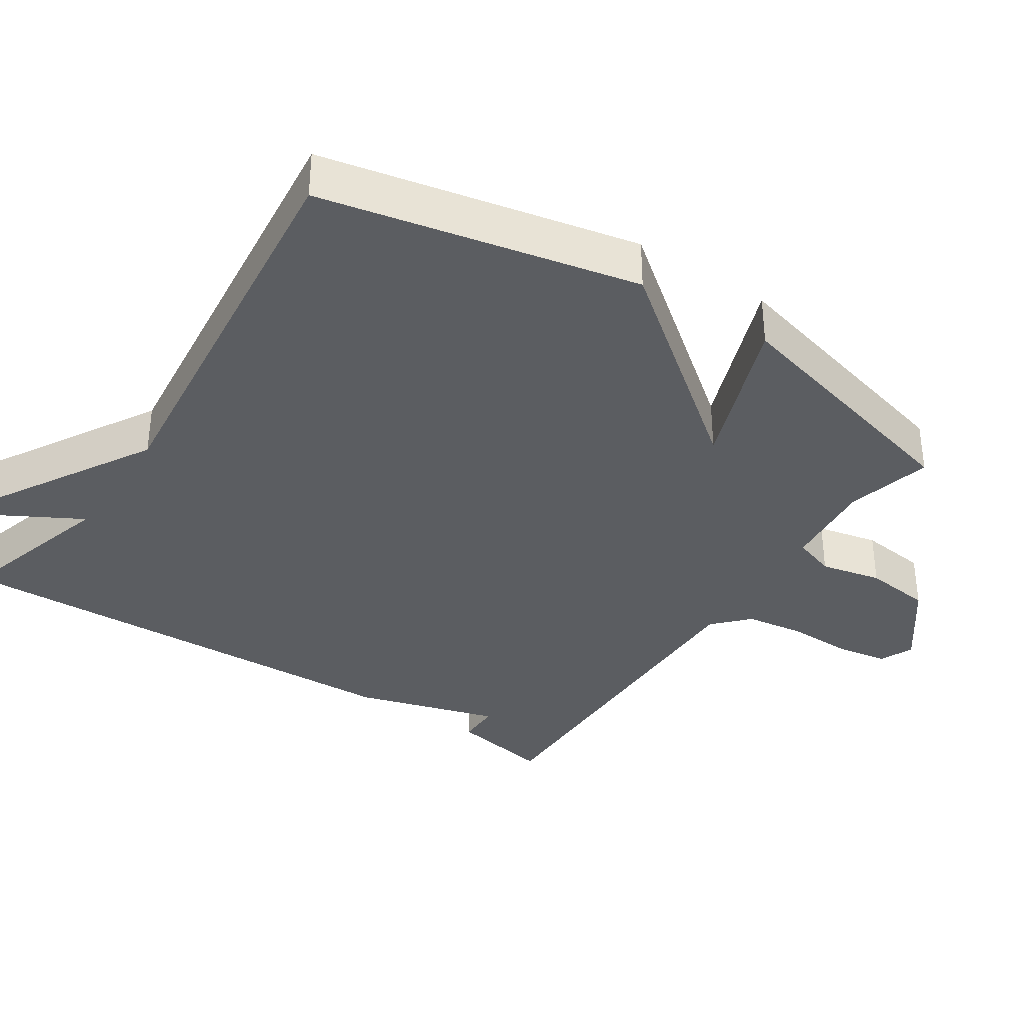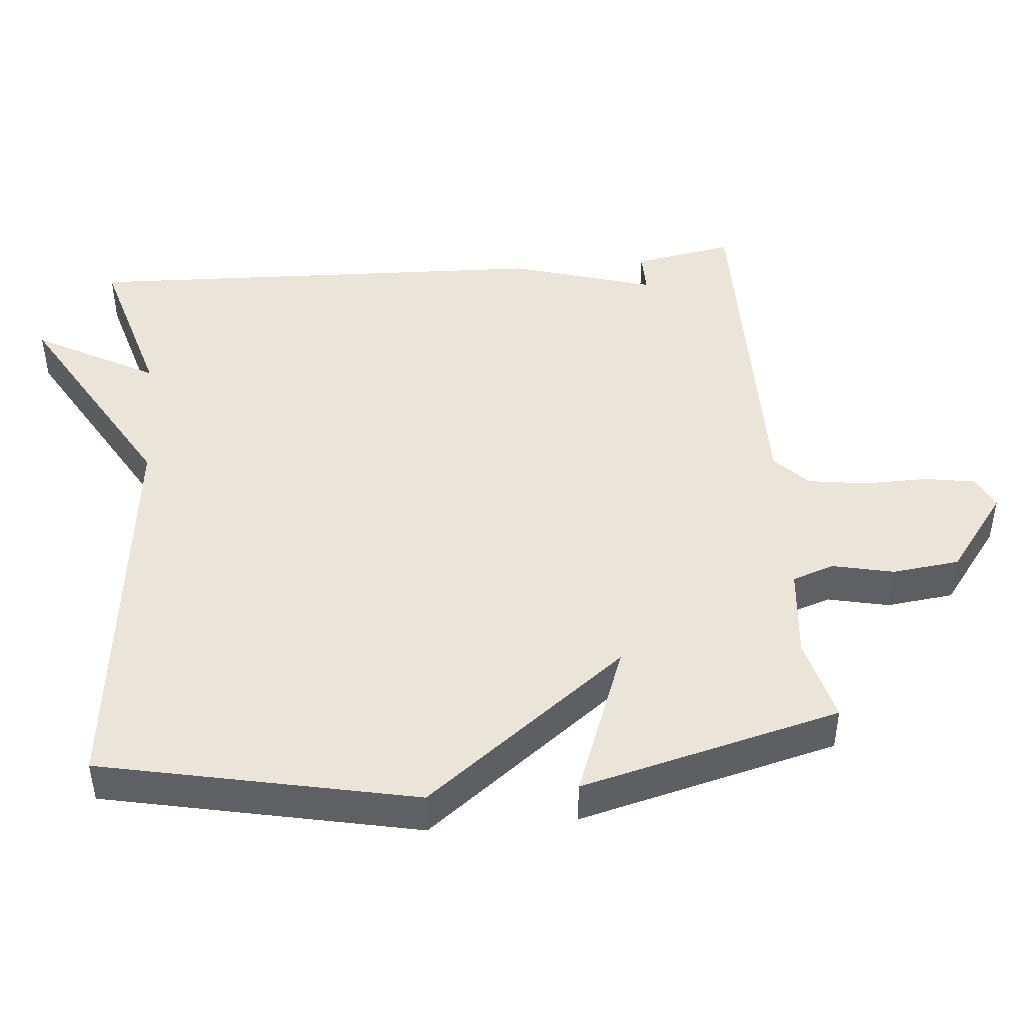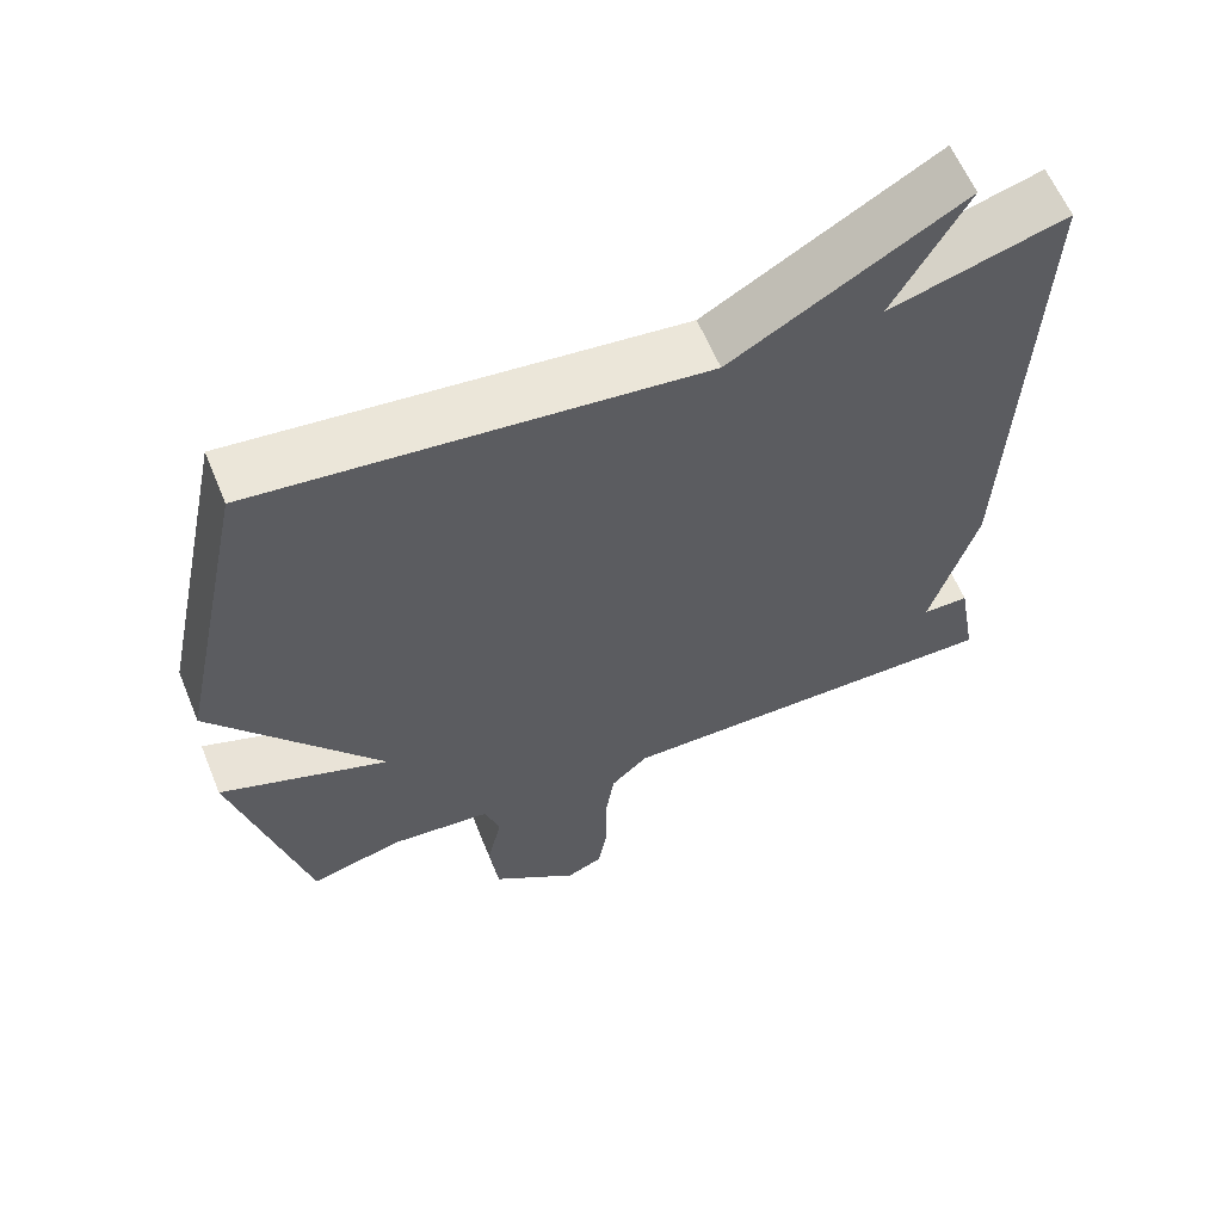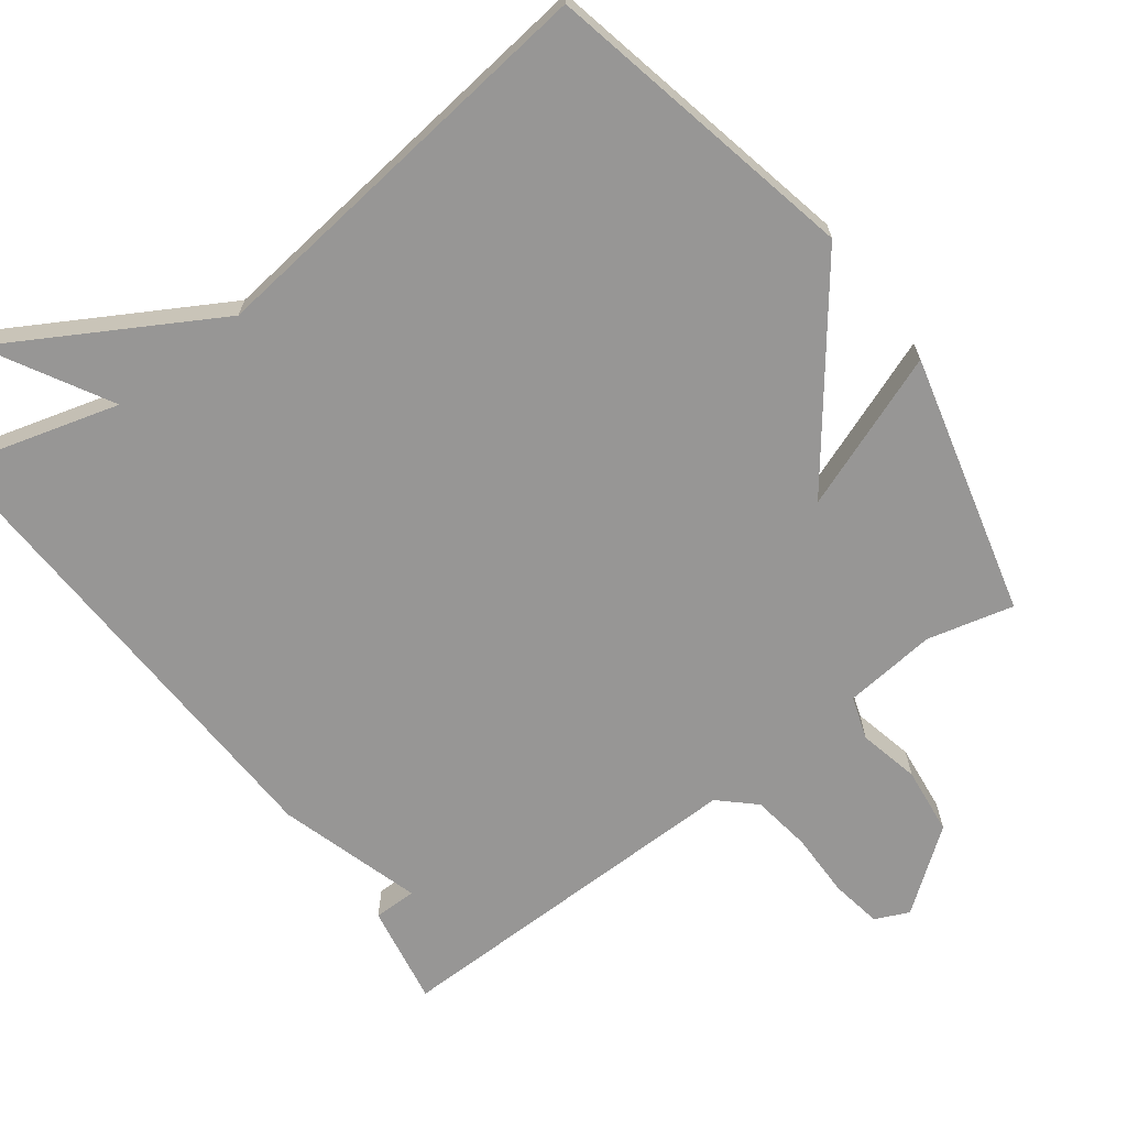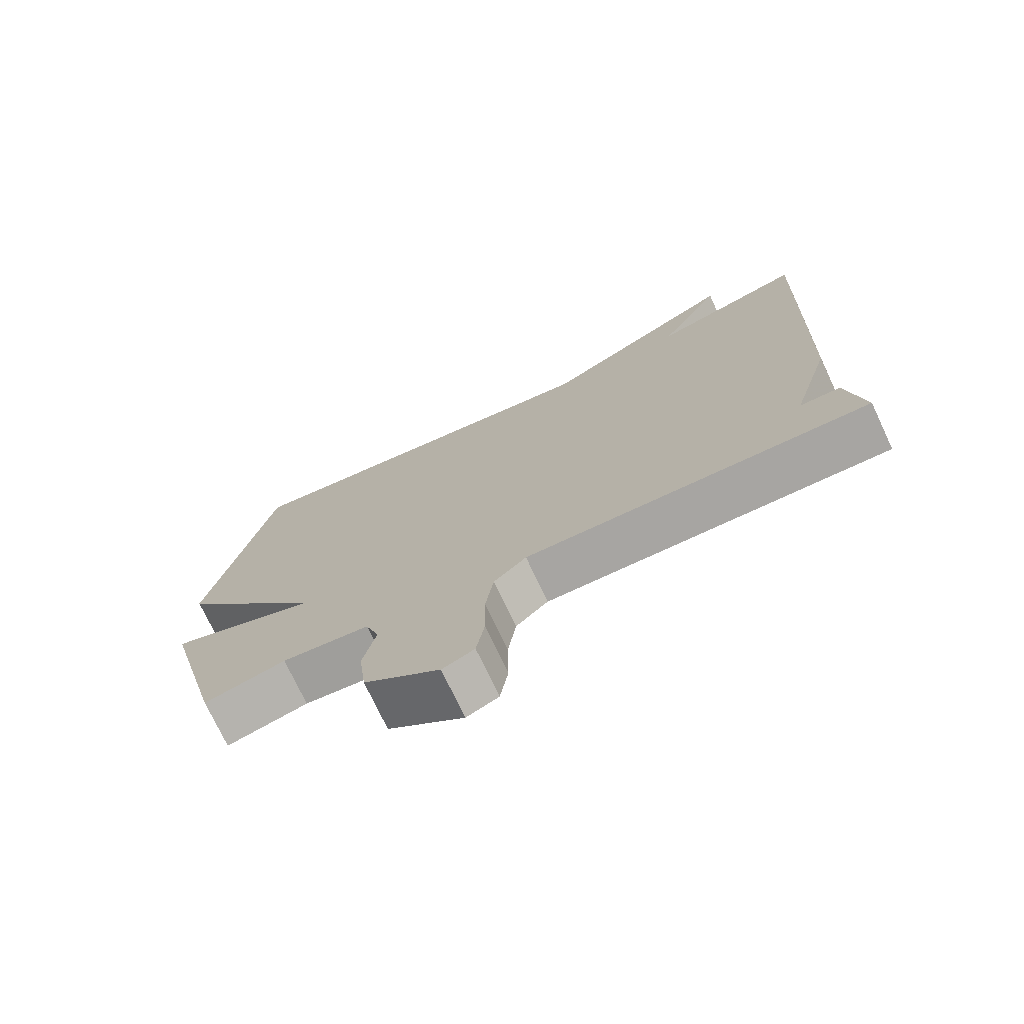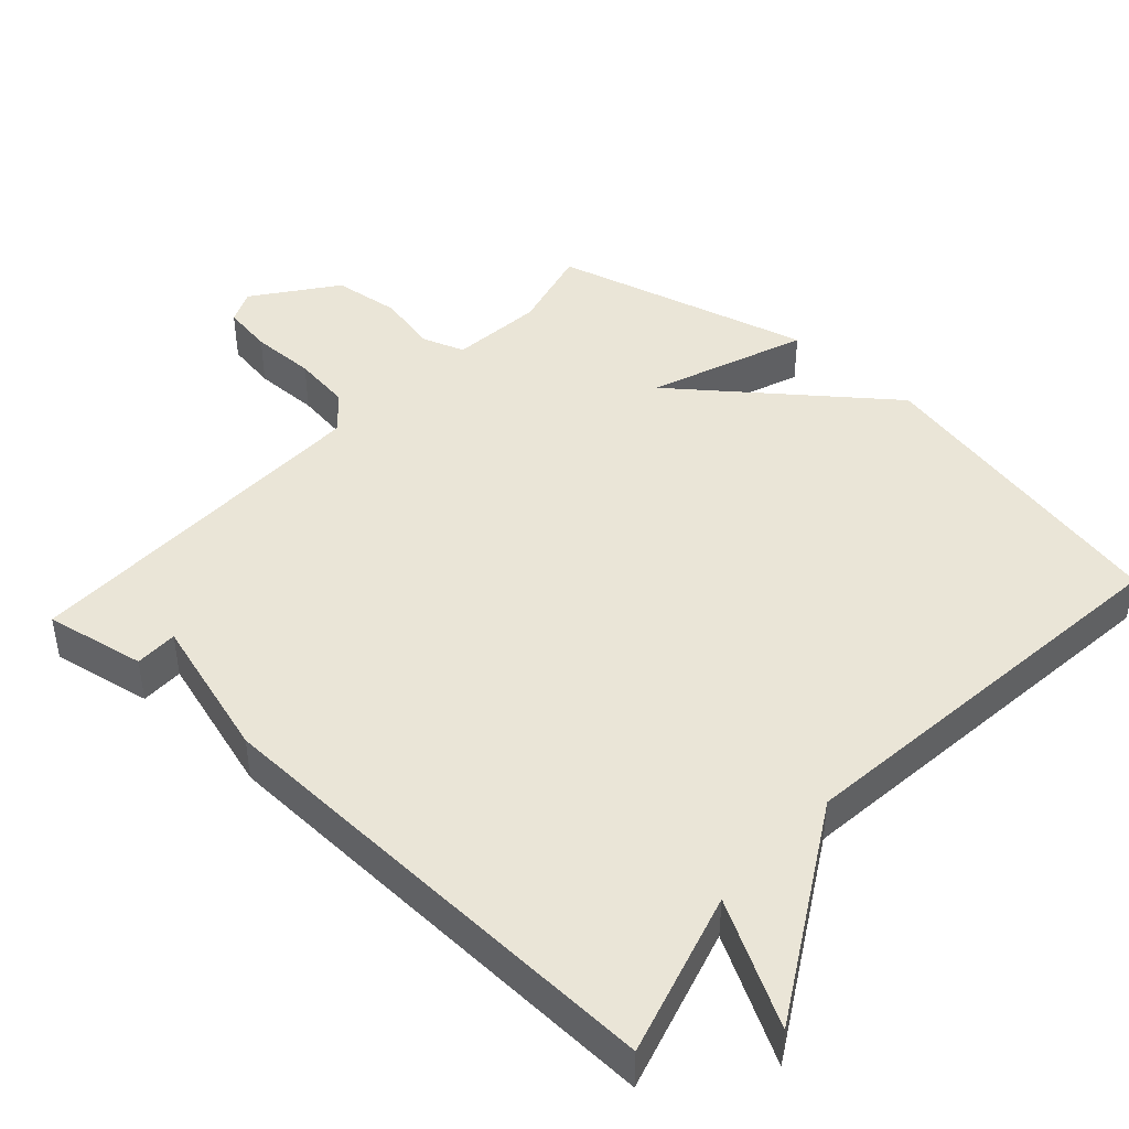
<metadata>
{"format":"obj","ext":"obj","renderer":"f3d","projection":"perspective","resolution":1024,"background":"white","views":[{"elev":-35.9,"azim":56.4,"up":"+Y"},{"elev":45.1,"azim":84.8,"up":"+Y"},{"elev":60.9,"azim":157.7,"up":"+Z"},{"elev":-67.9,"azim":36.9,"up":"+Y"},{"elev":-74.2,"azim":-154.8,"up":"+Z"},{"elev":44.3,"azim":-47.9,"up":"+Y"}]}
</metadata>
<code>
v 0.5 0.07 0.5
v 0.593 0.07 0.062
v 0.375 0.07 -0.22
v 0.593 0.07 -0.138
v 0.5 0.07 -0.5
v 0.38 0.07 -0.47
v 0.251 0.07 -0.483
v 0.231 0.07 -0.542
v 0.25 0.07 -0.627
v 0.239 0.07 -0.721
v 0.127 0.07 -0.805
v 0.08 0.07 -0.784
v 0.068 0.07 -0.713
v 0.069 0.07 -0.622
v 0.057 0.07 -0.54
v 0.009 0.07 -0.495
v -0.5 0.07 -0.5
v -0.475 0.07 -0.36
v -0.415 0.07 -0.36
v -0.475 0.07 -0.16
v -0.5 0.07 0.5
v -0.272 0.07 0.435
v -0.367 0.07 0.605
v -0.072 0.07 0.435
v 0.5 0 0.5
v 0.593 0 0.062
v 0.375 0 -0.22
v 0.593 0 -0.138
v 0.5 0 -0.5
v 0.38 0 -0.47
v 0.251 0 -0.483
v 0.231 0 -0.542
v 0.25 0 -0.627
v 0.239 0 -0.721
v 0.127 0 -0.805
v 0.08 0 -0.784
v 0.068 0 -0.713
v 0.069 0 -0.622
v 0.057 0 -0.54
v 0.009 0 -0.495
v -0.5 0 -0.5
v -0.475 0 -0.36
v -0.415 0 -0.36
v -0.475 0 -0.16
v -0.5 0 0.5
v -0.272 0 0.435
v -0.367 0 0.605
v -0.072 0 0.435
f 22 23 24
f 19 20 21 22
f 19 22 24
f 16 17 18 19
f 1 2 3
f 24 1 3
f 19 24 3
f 16 19 3
f 12 13 14
f 11 12 14
f 10 11 14
f 9 10 14
f 8 9 14
f 7 8 14 15
f 3 4 5 6
f 3 6 7
f 3 7 15 16
f 48 47 46
f 46 45 44 43
f 48 46 43
f 43 42 41 40
f 27 26 25
f 27 25 48
f 27 48 43
f 27 43 40
f 38 37 36
f 38 36 35
f 38 35 34
f 38 34 33
f 38 33 32
f 39 38 32 31
f 30 29 28 27
f 31 30 27
f 40 39 31 27
f 1 25 26 2
f 2 26 27 3
f 3 27 28 4
f 4 28 29 5
f 5 29 30 6
f 6 30 31 7
f 7 31 32 8
f 8 32 33 9
f 9 33 34 10
f 10 34 35 11
f 11 35 36 12
f 12 36 37 13
f 13 37 38 14
f 14 38 39 15
f 15 39 40 16
f 16 40 41 17
f 17 41 42 18
f 18 42 43 19
f 19 43 44 20
f 20 44 45 21
f 21 45 46 22
f 22 46 47 23
f 23 47 48 24
f 24 48 25 1

</code>
